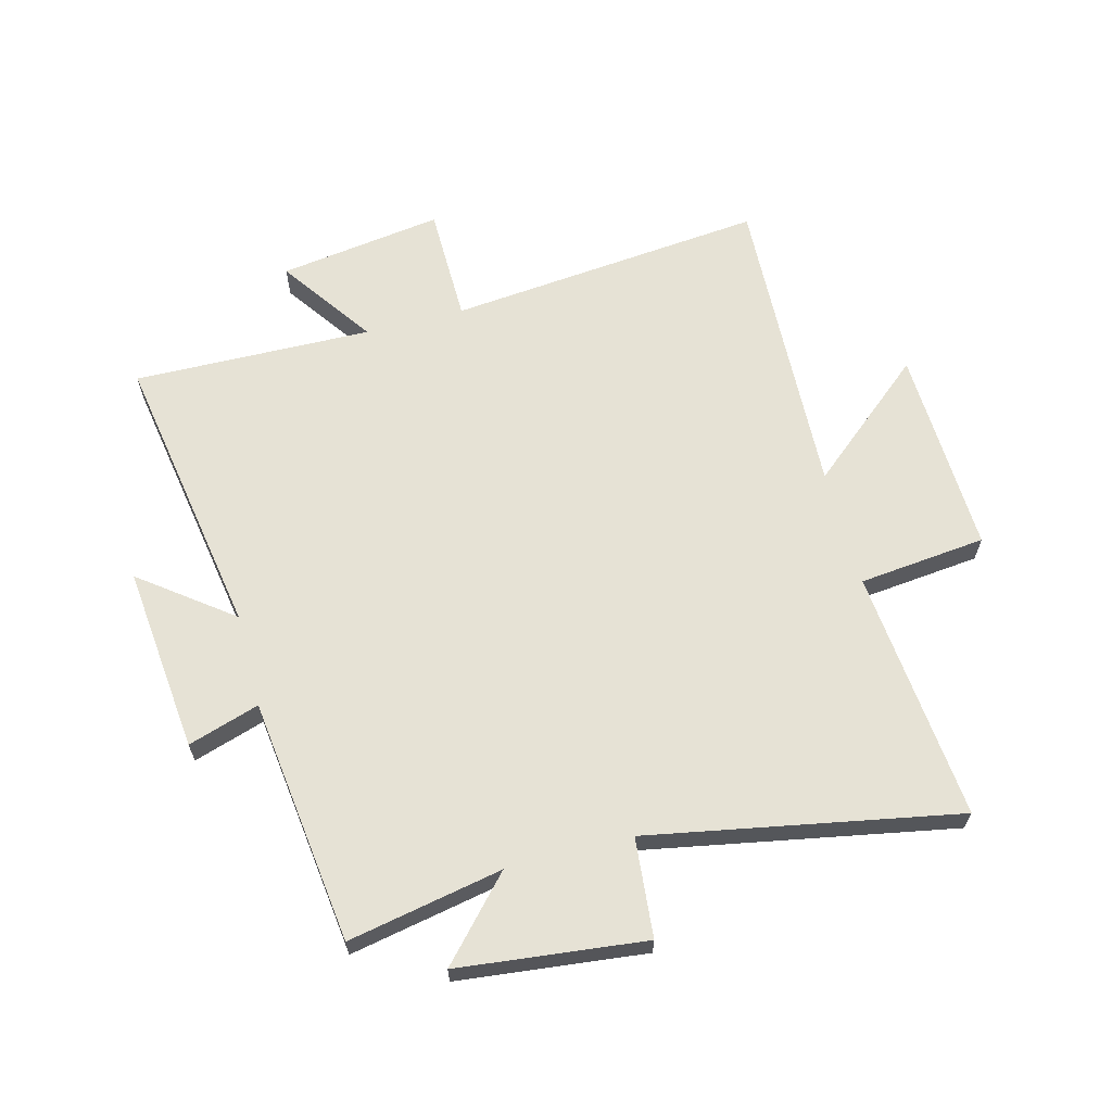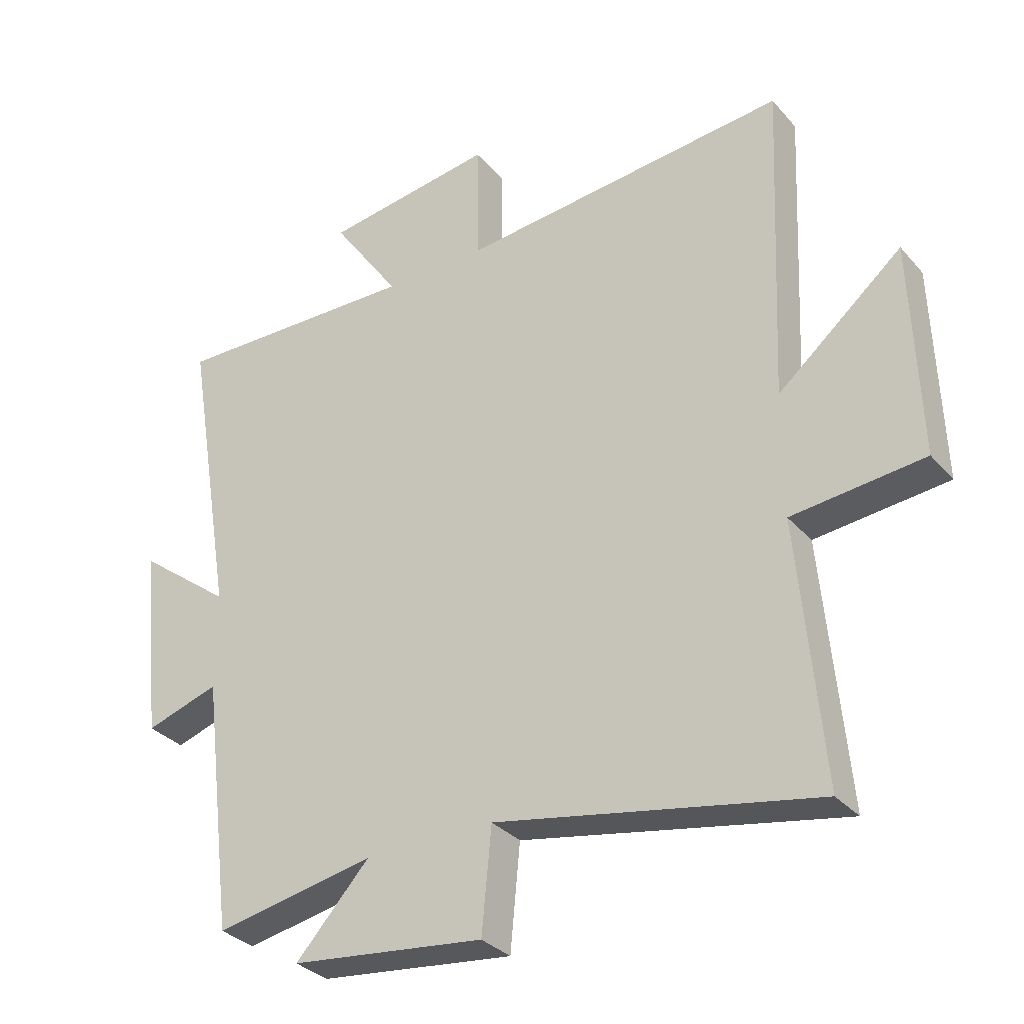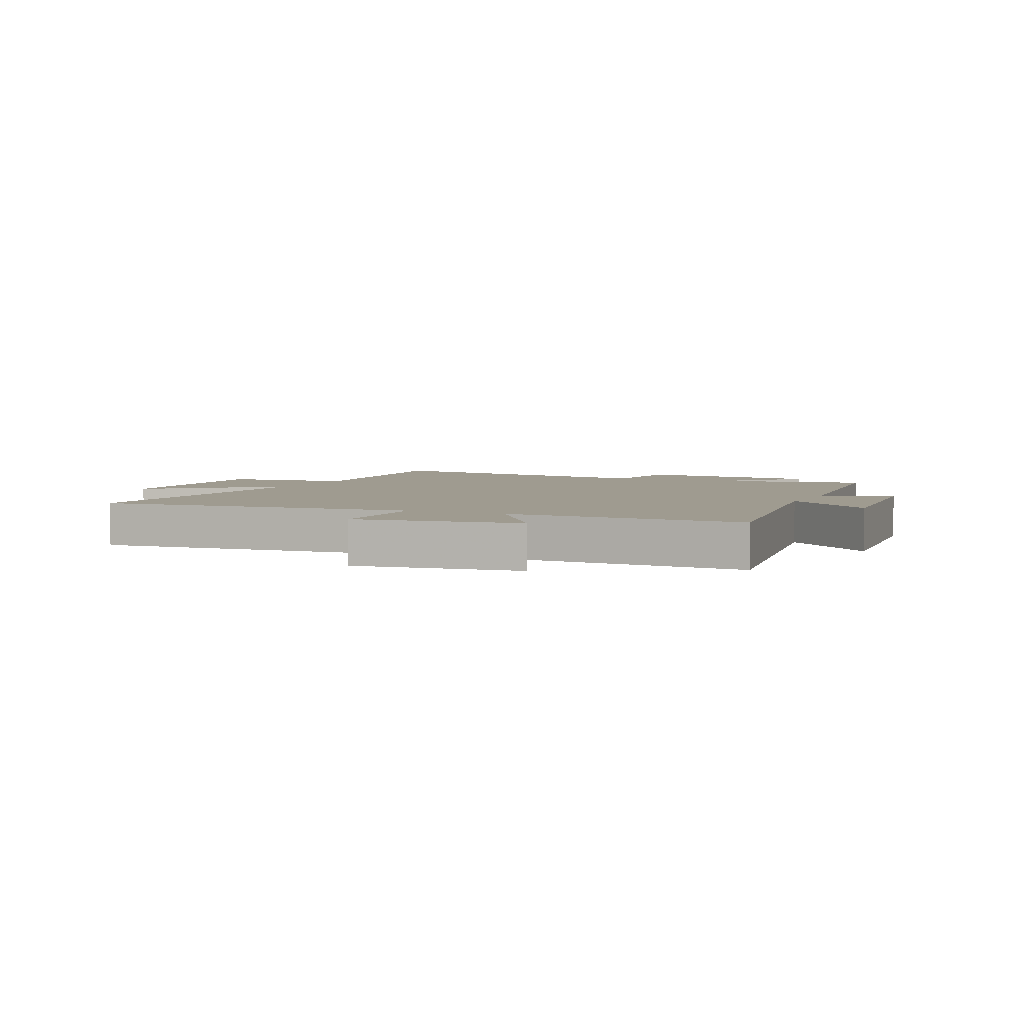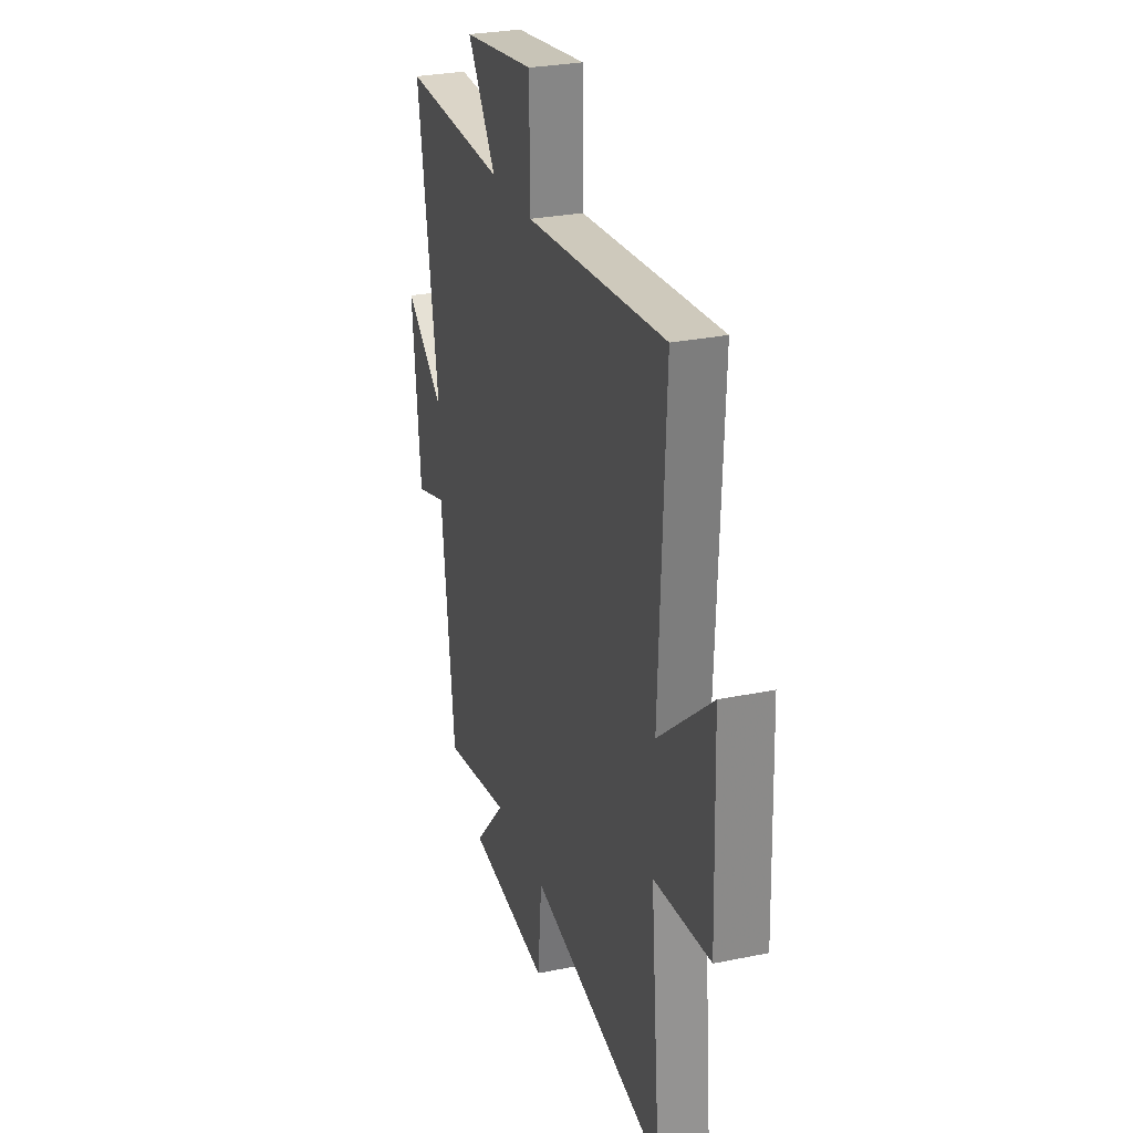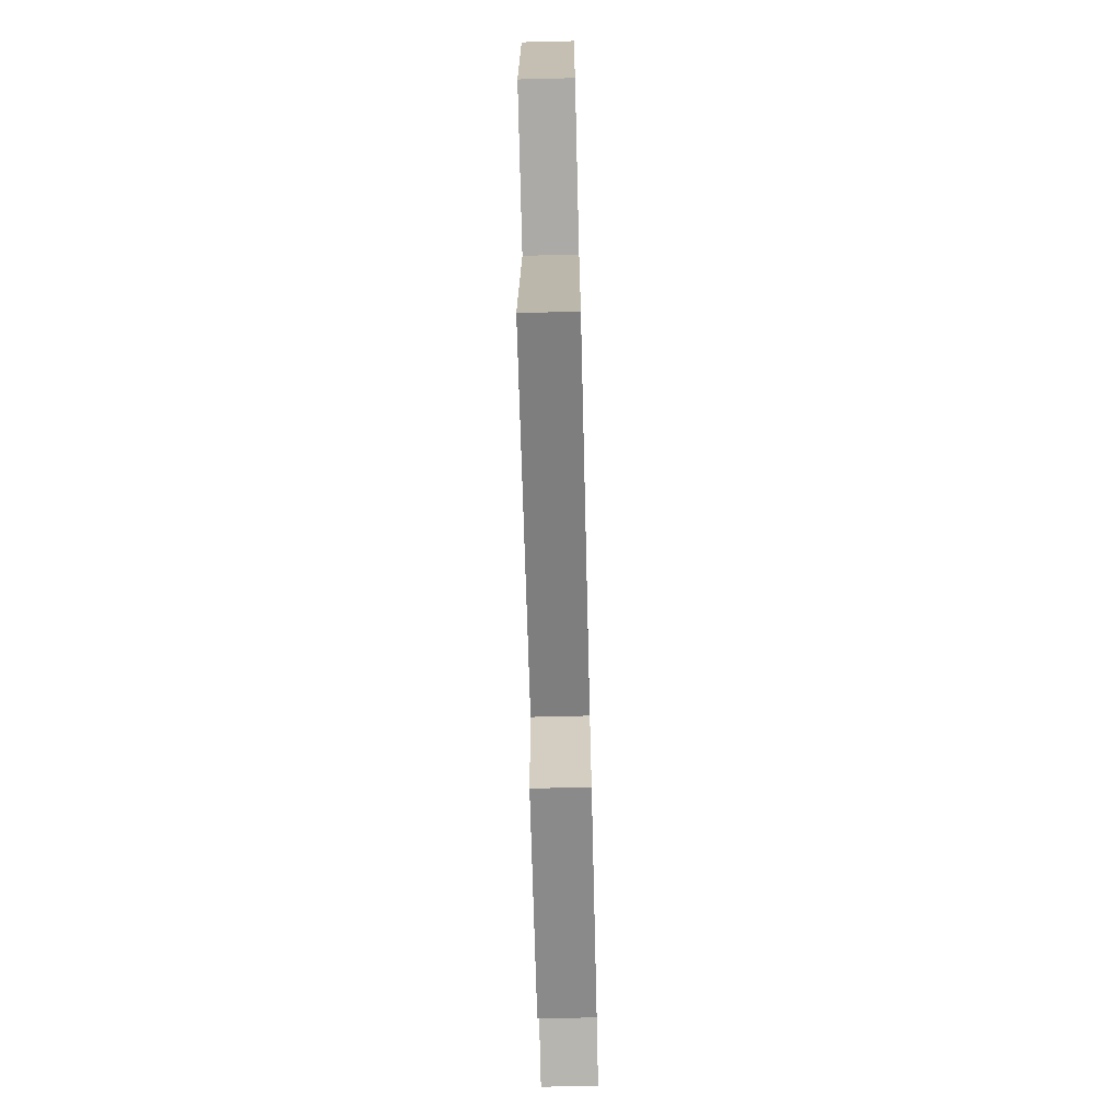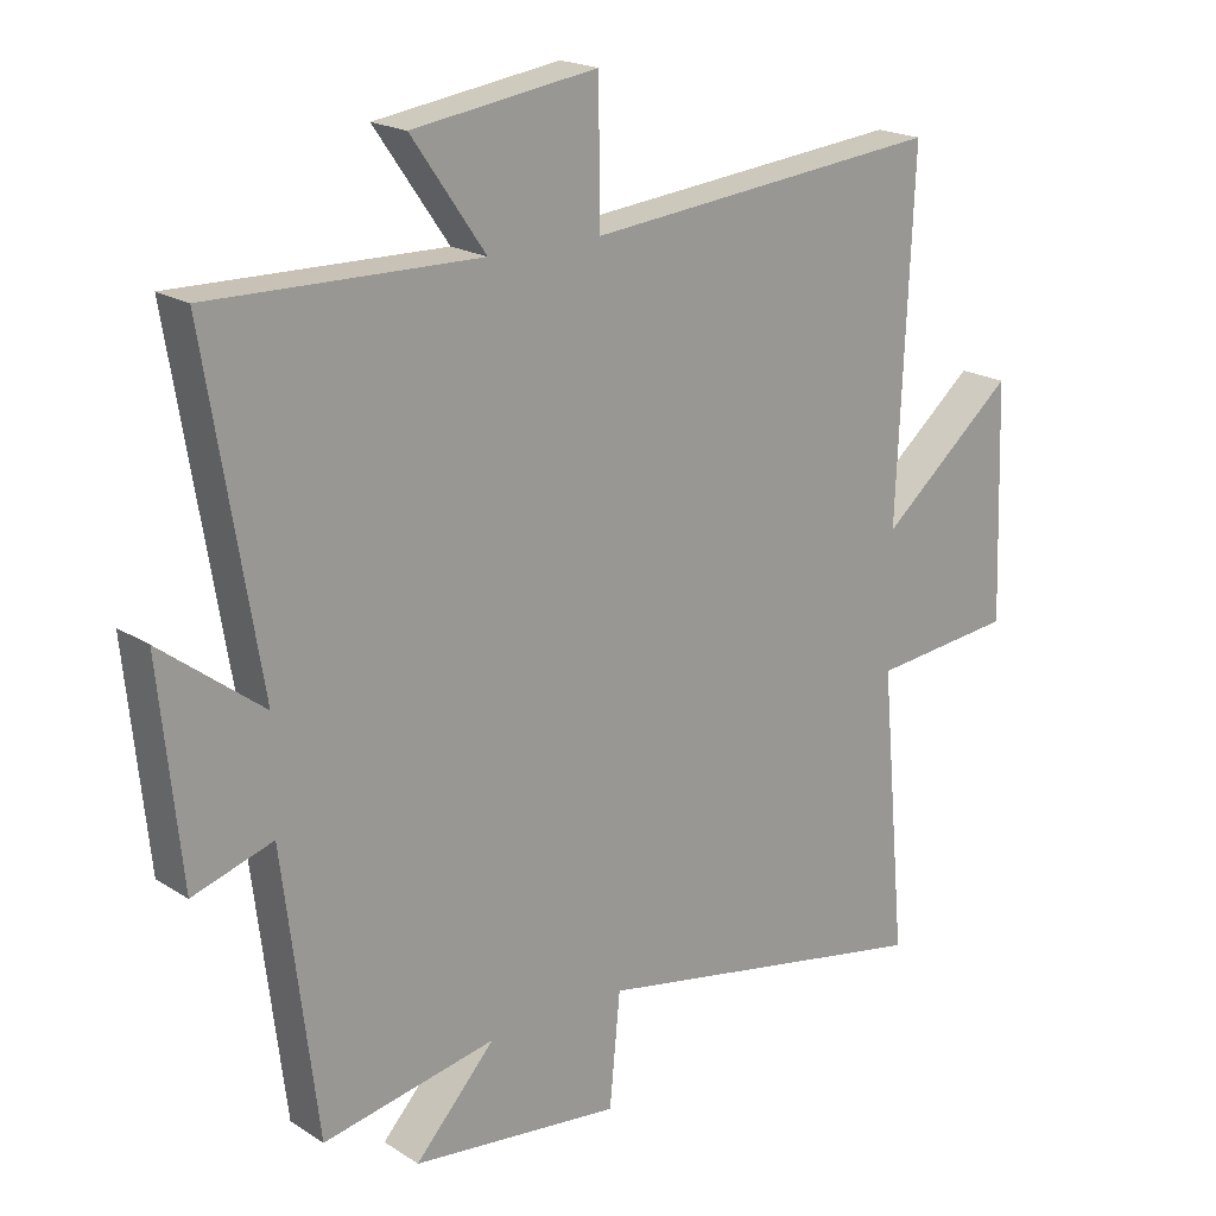
<metadata>
{"format":"obj","ext":"obj","renderer":"f3d","projection":"perspective","resolution":1024,"background":"white","views":[{"elev":63.9,"azim":165.2,"up":"+Y"},{"elev":-32.0,"azim":-146.3,"up":"+Z"},{"elev":4.1,"azim":24.7,"up":"+Y"},{"elev":28.2,"azim":-107.3,"up":"+Z"},{"elev":-70.1,"azim":-88.6,"up":"+Z"},{"elev":19.6,"azim":139.7,"up":"+Z"}]}
</metadata>
<code>
v 0.58 0.07 0.509
v 0.5 0.07 0.024
v 0.652 0.07 0.14
v 0.62 0.07 -0.174
v 0.5 0.07 -0.136
v 0.449 0.07 -0.55
v 0.189 0.07 -0.5
v 0.309 0.07 -0.631
v -0.005 0.07 -0.667
v -0.021 0.07 -0.5
v -0.539 0.07 -0.598
v -0.5 0.07 -0.174
v -0.714 0.07 -0.152
v -0.702 0.07 0.198
v -0.5 0.07 0.028
v -0.523 0.07 0.552
v 0.011 0.07 0.5
v 0.013 0.07 0.698
v 0.289 0.07 0.658
v 0.179 0.07 0.5
v 0.58 0 0.509
v 0.5 0 0.024
v 0.652 0 0.14
v 0.62 0 -0.174
v 0.5 0 -0.136
v 0.449 0 -0.55
v 0.189 0 -0.5
v 0.309 0 -0.631
v -0.005 0 -0.667
v -0.021 0 -0.5
v -0.539 0 -0.598
v -0.5 0 -0.174
v -0.714 0 -0.152
v -0.702 0 0.198
v -0.5 0 0.028
v -0.523 0 0.552
v 0.011 0 0.5
v 0.013 0 0.698
v 0.289 0 0.658
v 0.179 0 0.5
f 17 18 19 20
f 15 16 17
f 15 17 20
f 12 13 14 15
f 12 15 20 1
f 10 11 12 1
f 7 8 9 10
f 5 6 7
f 5 7 10
f 2 3 4 5
f 2 5 10
f 1 2 10
f 40 39 38 37
f 37 36 35
f 40 37 35
f 35 34 33 32
f 21 40 35 32
f 21 32 31 30
f 30 29 28 27
f 27 26 25
f 30 27 25
f 25 24 23 22
f 30 25 22
f 30 22 21
f 1 21 22 2
f 2 22 23 3
f 3 23 24 4
f 4 24 25 5
f 5 25 26 6
f 6 26 27 7
f 7 27 28 8
f 8 28 29 9
f 9 29 30 10
f 10 30 31 11
f 11 31 32 12
f 12 32 33 13
f 13 33 34 14
f 14 34 35 15
f 15 35 36 16
f 16 36 37 17
f 17 37 38 18
f 18 38 39 19
f 19 39 40 20
f 20 40 21 1

</code>
